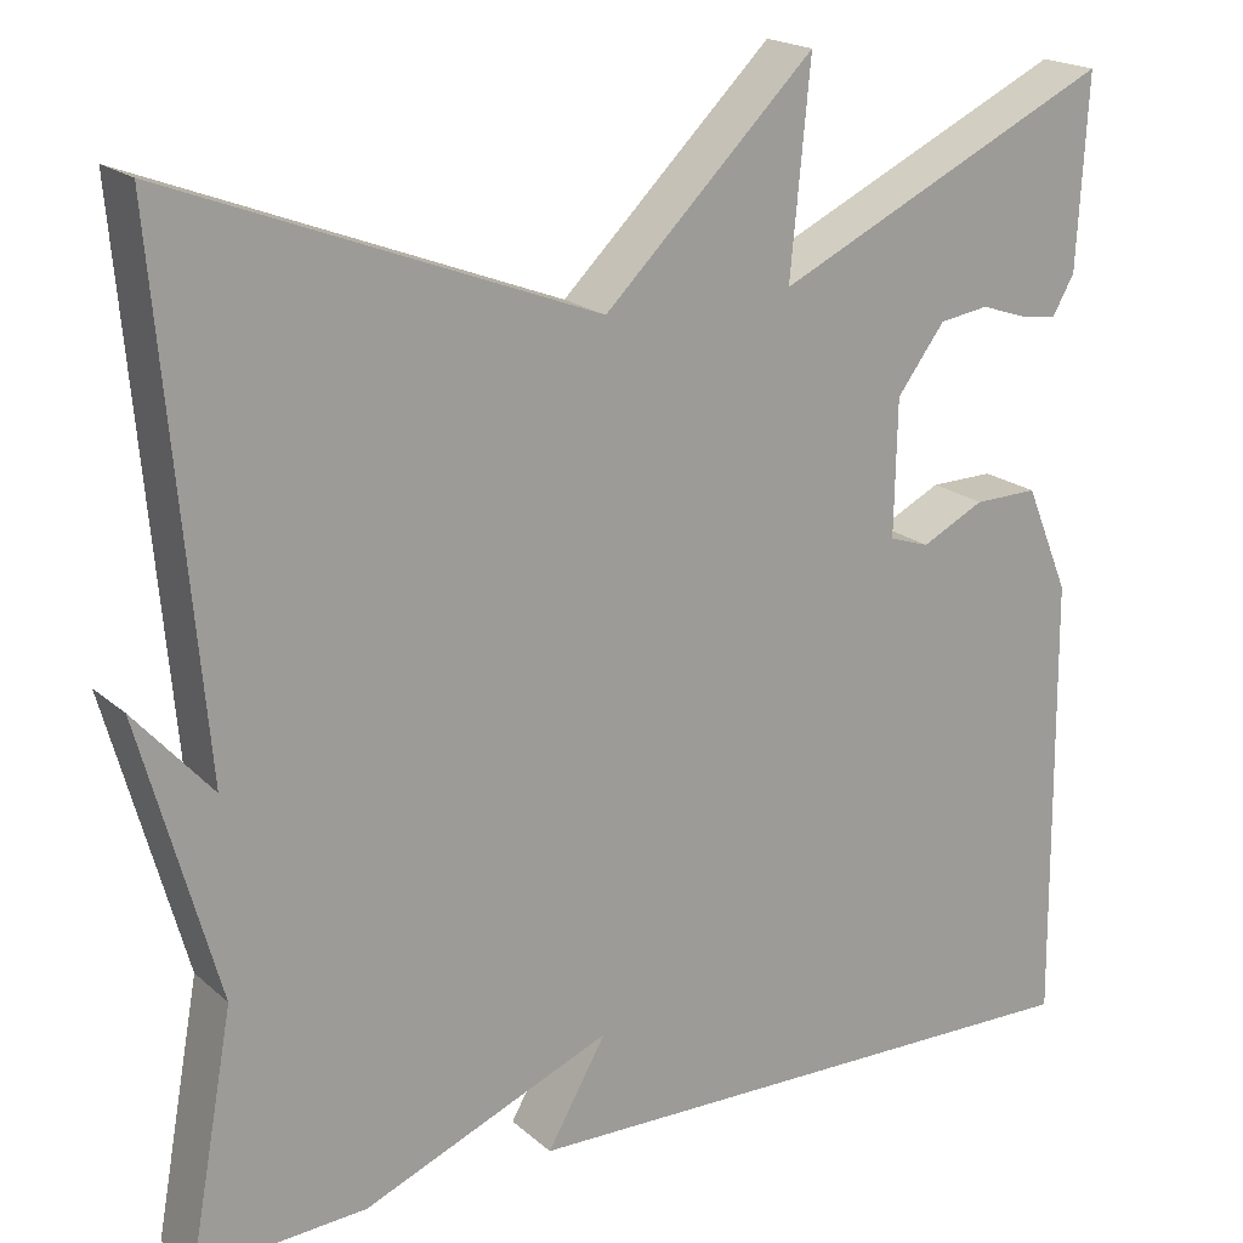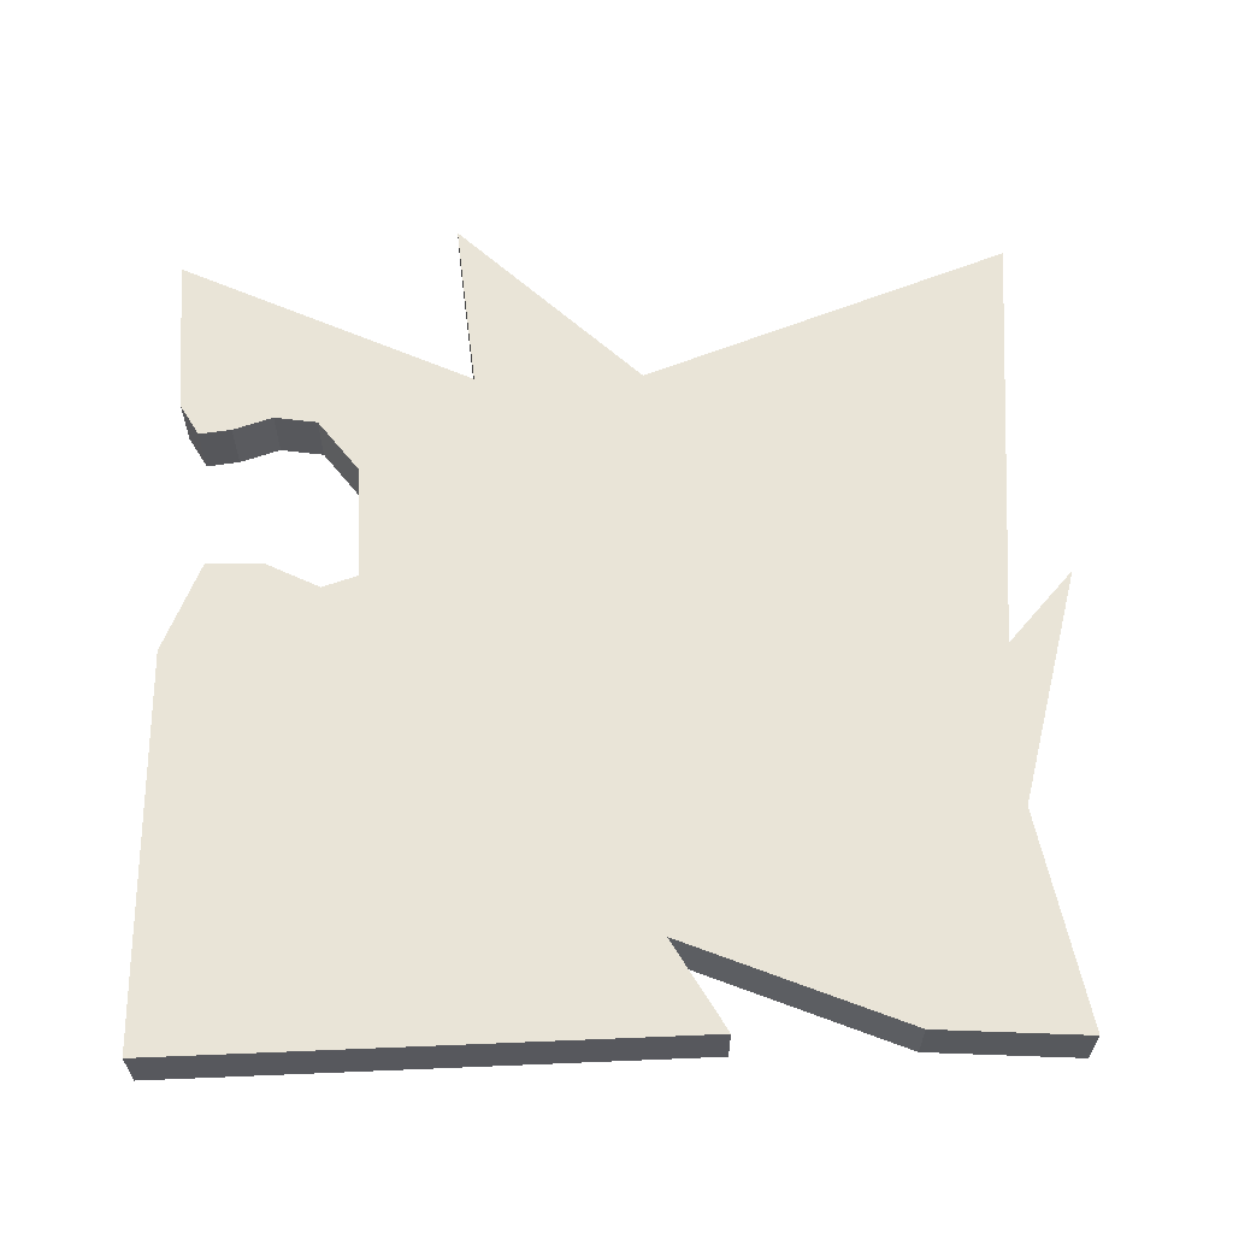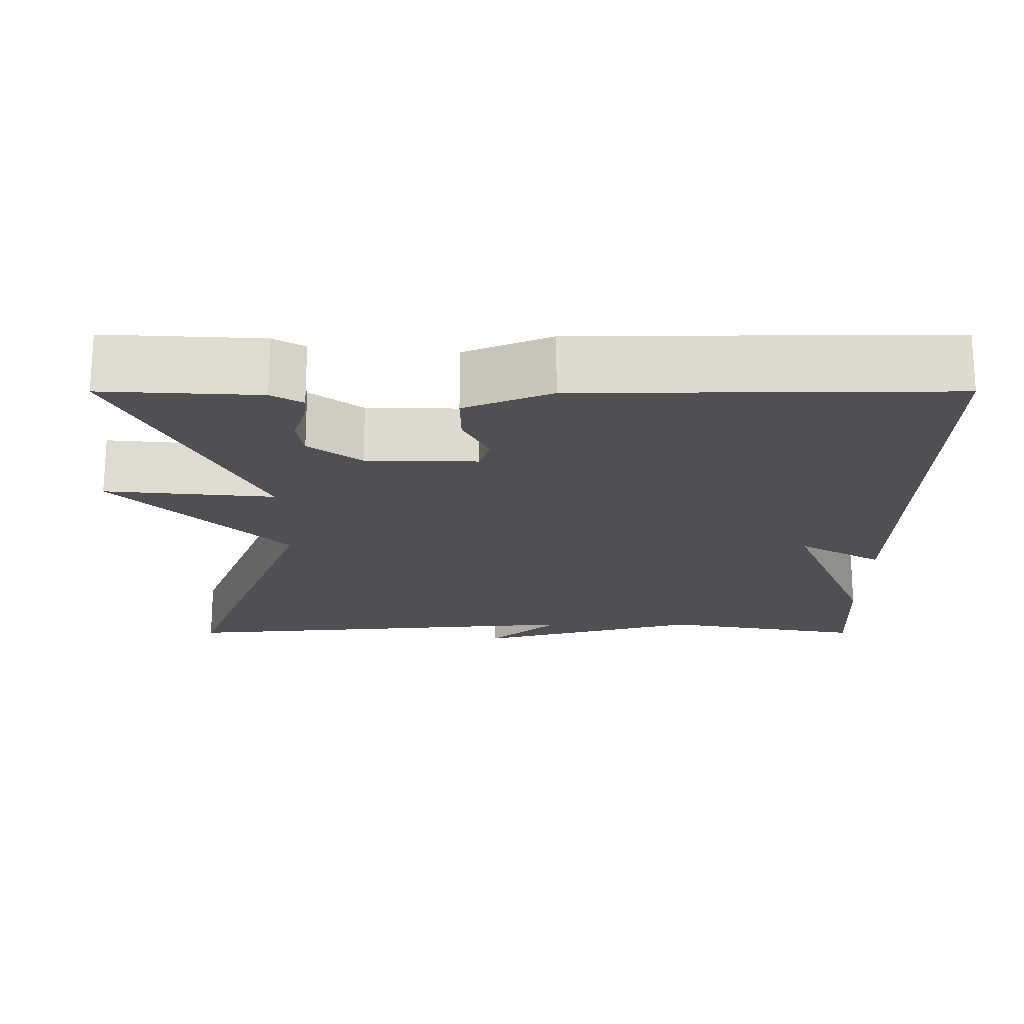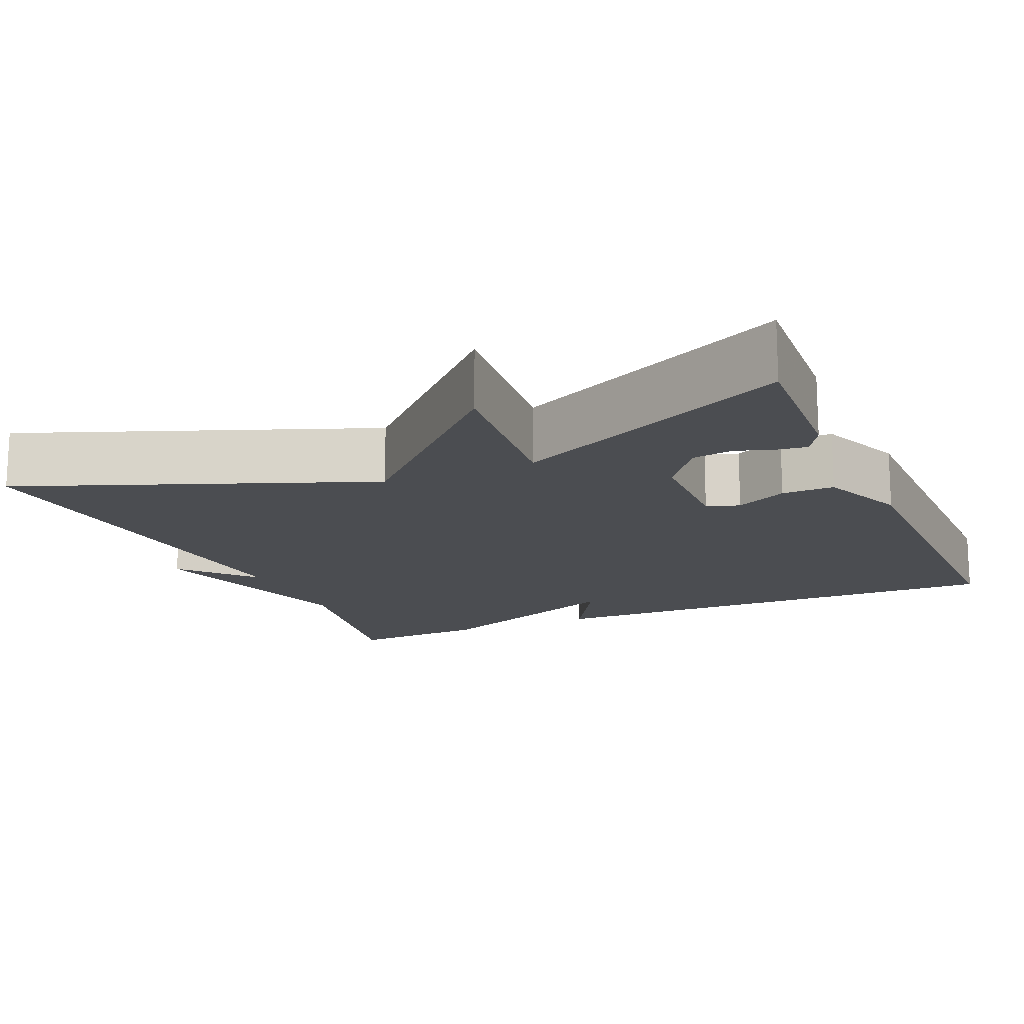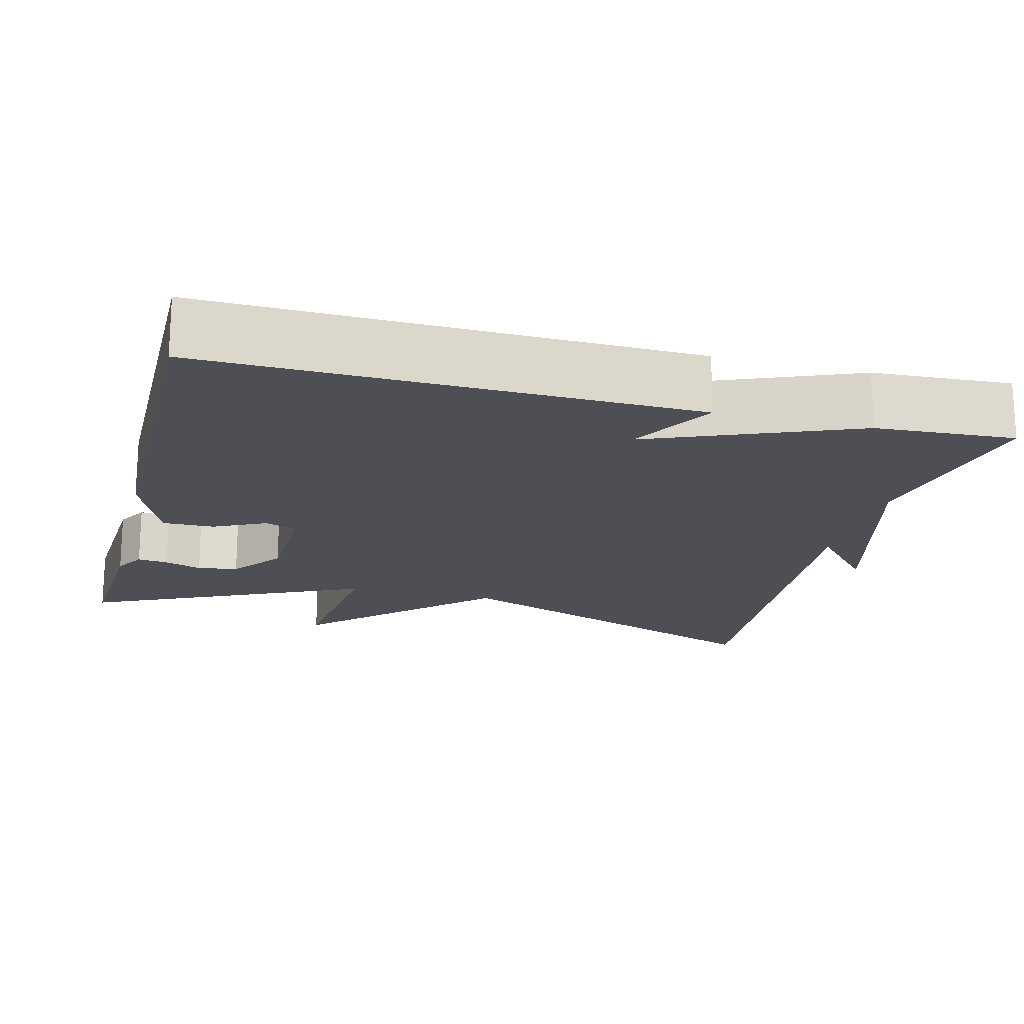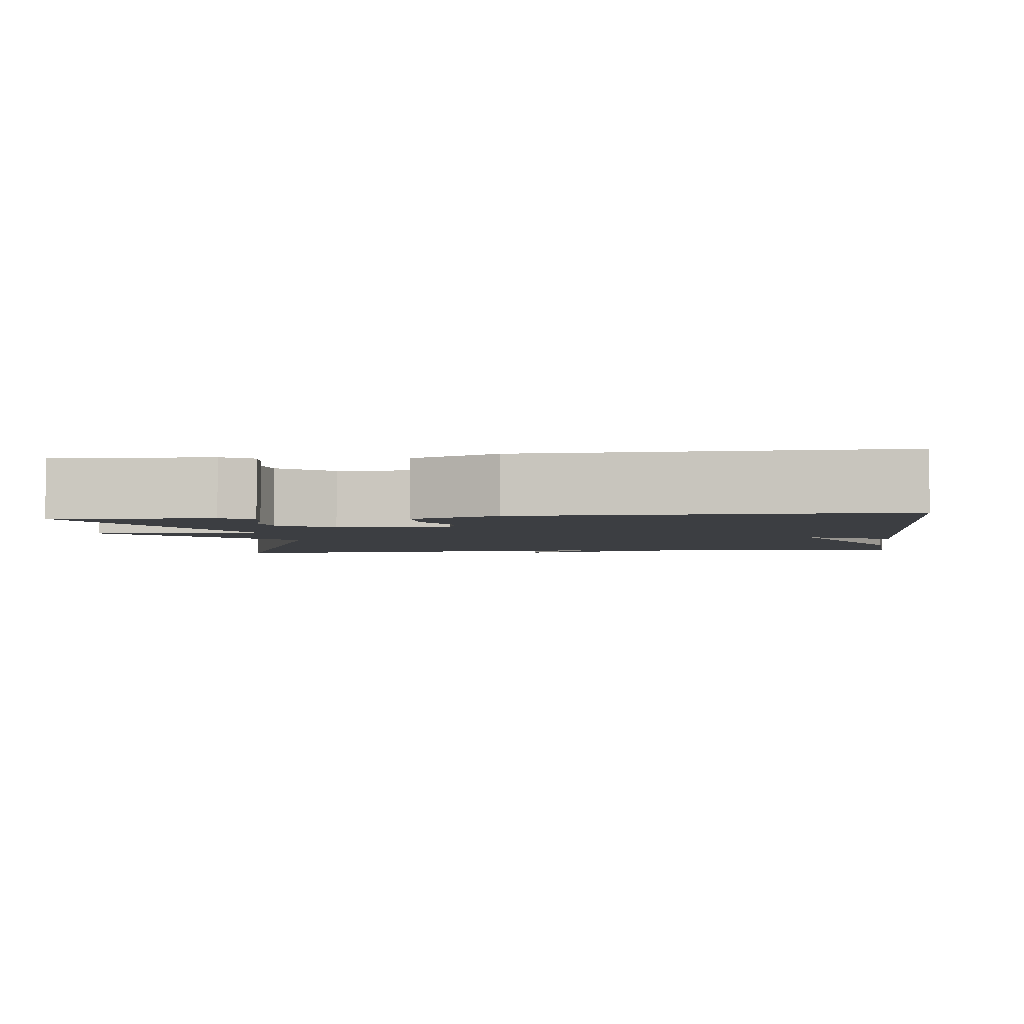
<metadata>
{"format":"obj","ext":"obj","renderer":"f3d","projection":"perspective","resolution":1024,"background":"white","views":[{"elev":19.4,"azim":-32.8,"up":"+Z"},{"elev":60.8,"azim":178.6,"up":"+Y"},{"elev":-19.1,"azim":90.0,"up":"+Y"},{"elev":-15.6,"azim":23.5,"up":"+Y"},{"elev":-18.3,"azim":165.4,"up":"+Y"},{"elev":-3.4,"azim":97.1,"up":"+Y"}]}
</metadata>
<code>
v 0.5 0.07 -0.5
v -0.122 0.07 -0.489
v -0.06 0.07 -0.381
v -0.322 0.07 -0.489
v -0.5 0.07 -0.5
v -0.453 0.07 -0.24
v -0.534 0.07 0.051
v -0.453 0.07 -0.04
v -0.5 0.07 0.5
v -0.056 0.07 0.33
v 0.165 0.07 0.547
v 0.144 0.07 0.33
v 0.5 0.07 0.5
v 0.489 0.07 0.3
v 0.466 0.07 0.26
v 0.427 0.07 0.265
v 0.379 0.07 0.281
v 0.327 0.07 0.273
v 0.277 0.07 0.206
v 0.274 0.07 0.064
v 0.316 0.07 0.05
v 0.382 0.07 0.083
v 0.449 0.07 0.084
v 0.495 0.07 -0.027
v 0.5 0 -0.5
v -0.122 0 -0.489
v -0.06 0 -0.381
v -0.322 0 -0.489
v -0.5 0 -0.5
v -0.453 0 -0.24
v -0.534 0 0.051
v -0.453 0 -0.04
v -0.5 0 0.5
v -0.056 0 0.33
v 0.165 0 0.547
v 0.144 0 0.33
v 0.5 0 0.5
v 0.489 0 0.3
v 0.466 0 0.26
v 0.427 0 0.265
v 0.379 0 0.281
v 0.327 0 0.273
v 0.277 0 0.206
v 0.274 0 0.064
v 0.316 0 0.05
v 0.382 0 0.083
v 0.449 0 0.084
v 0.495 0 -0.027
f 1 2 3
f 24 1 3
f 23 24 3
f 22 23 3
f 21 22 3
f 4 5 6
f 3 4 6
f 21 3 6
f 20 21 6
f 19 20 6
f 18 19 6
f 15 16 17
f 14 15 17
f 13 14 17
f 12 13 17 18
f 10 11 12
f 10 12 18 6
f 8 9 10
f 6 7 8
f 6 8 10
f 27 26 25
f 27 25 48
f 27 48 47
f 27 47 46
f 27 46 45
f 30 29 28
f 30 28 27
f 30 27 45
f 30 45 44
f 30 44 43
f 30 43 42
f 41 40 39
f 41 39 38
f 41 38 37
f 42 41 37 36
f 36 35 34
f 30 42 36 34
f 34 33 32
f 32 31 30
f 34 32 30
f 1 25 26 2
f 2 26 27 3
f 3 27 28 4
f 4 28 29 5
f 5 29 30 6
f 6 30 31 7
f 7 31 32 8
f 8 32 33 9
f 9 33 34 10
f 10 34 35 11
f 11 35 36 12
f 12 36 37 13
f 13 37 38 14
f 14 38 39 15
f 15 39 40 16
f 16 40 41 17
f 17 41 42 18
f 18 42 43 19
f 19 43 44 20
f 20 44 45 21
f 21 45 46 22
f 22 46 47 23
f 23 47 48 24
f 24 48 25 1

</code>
